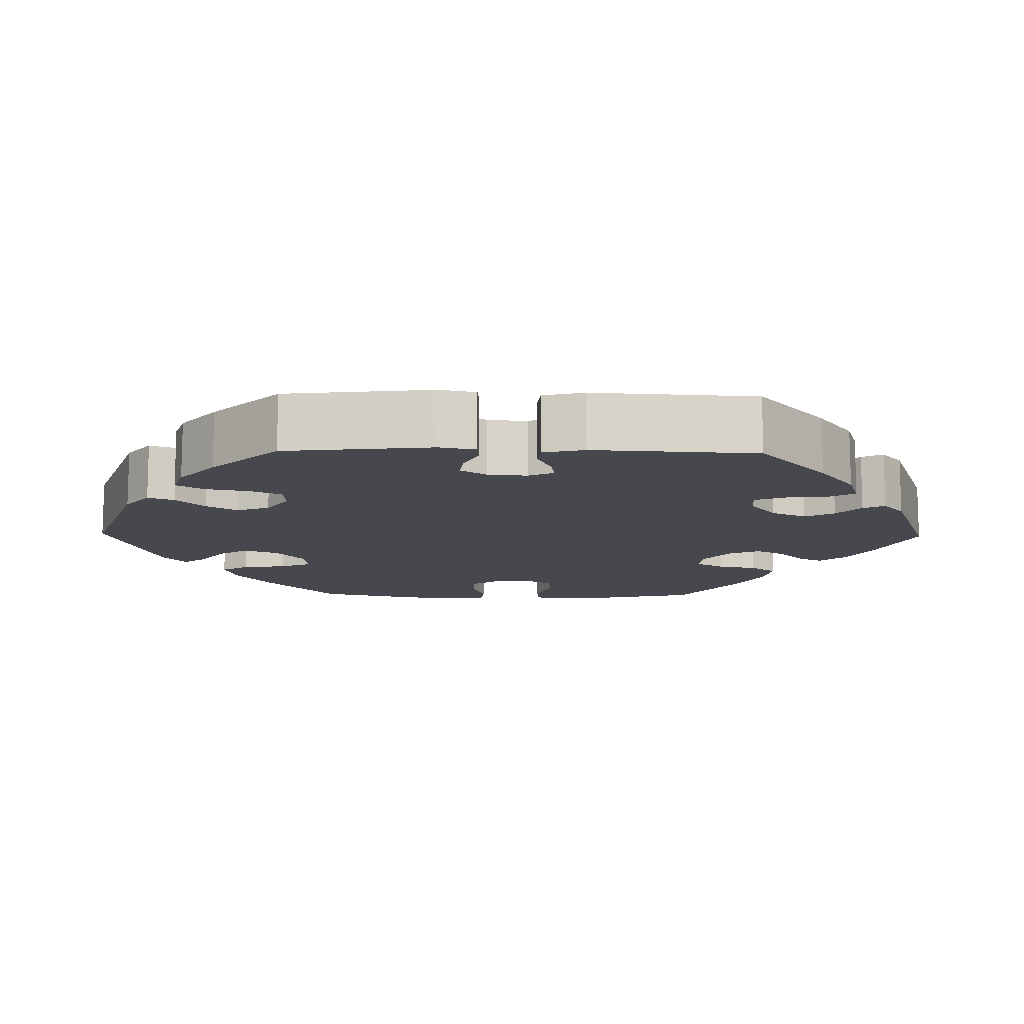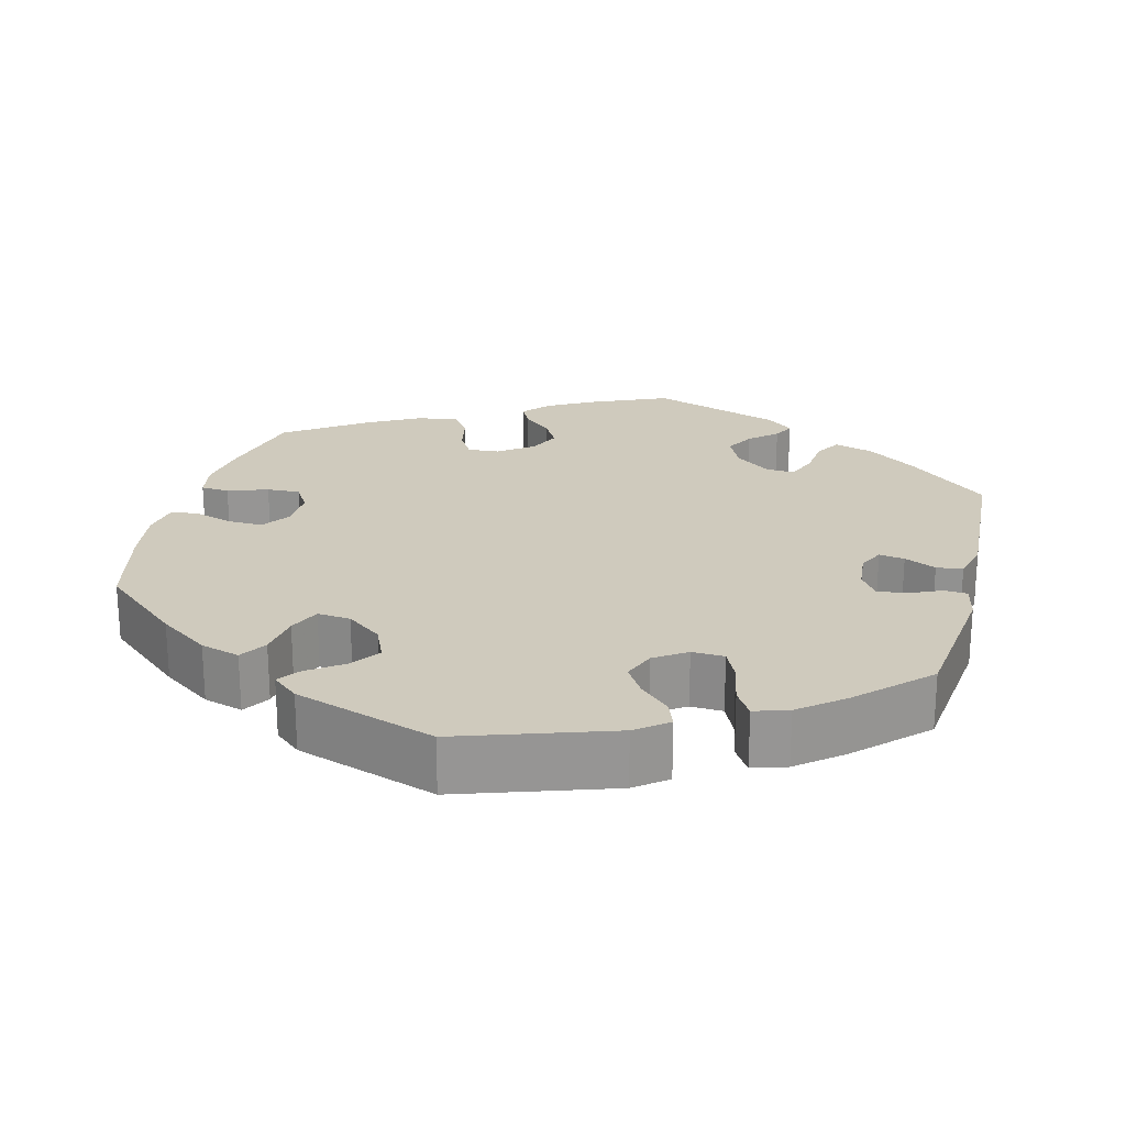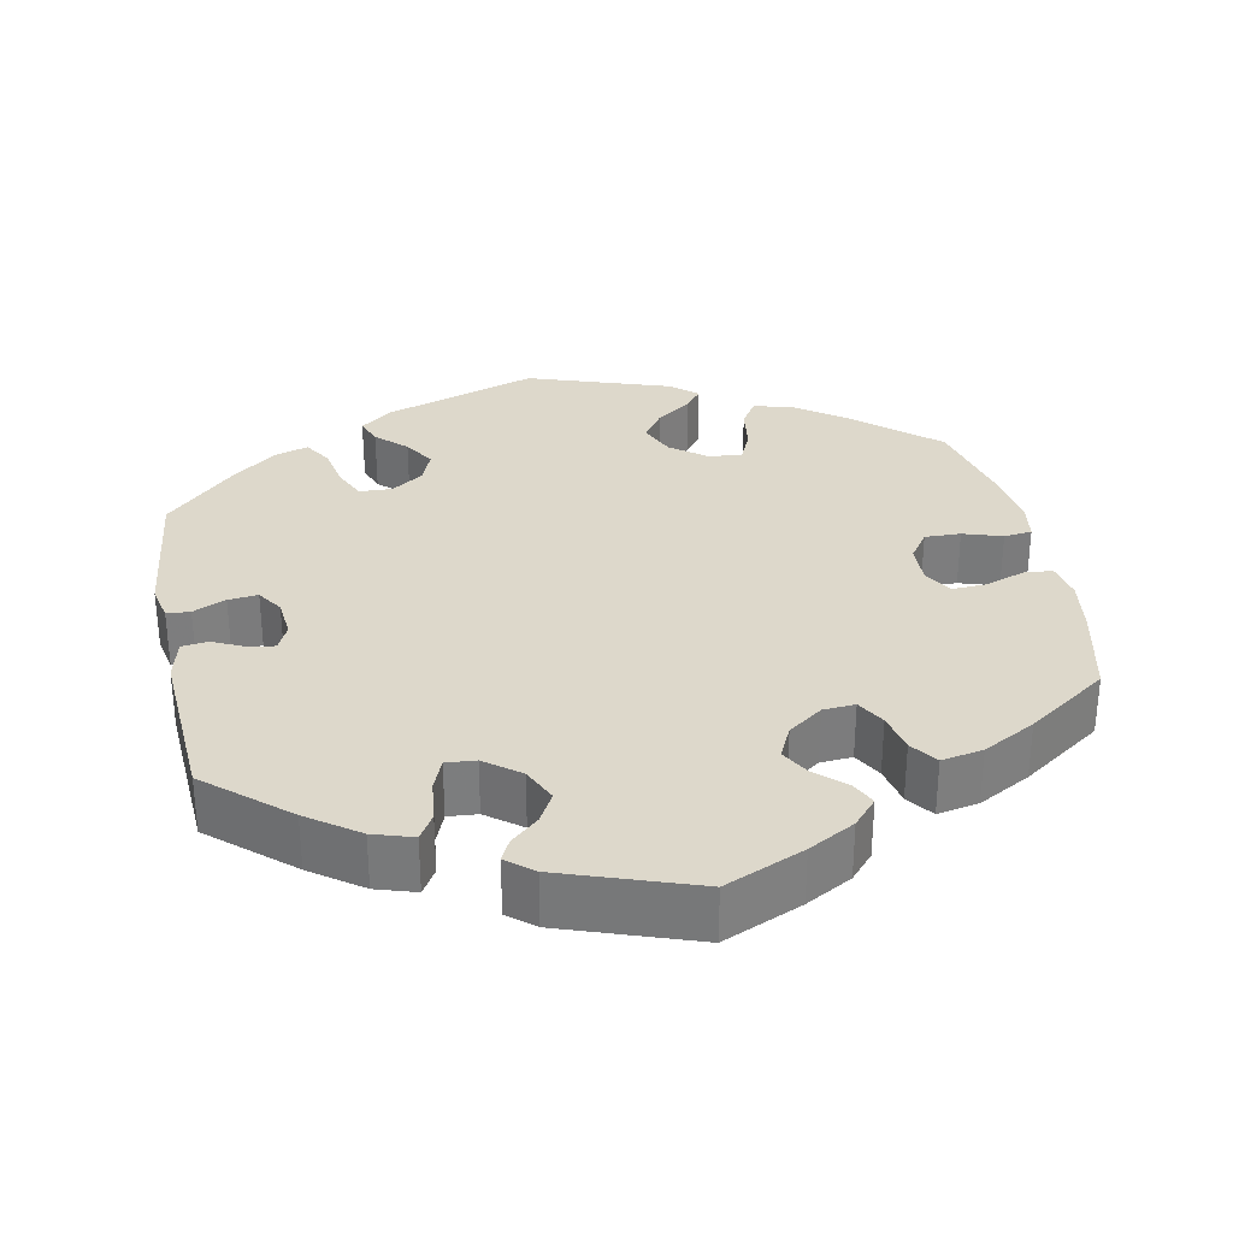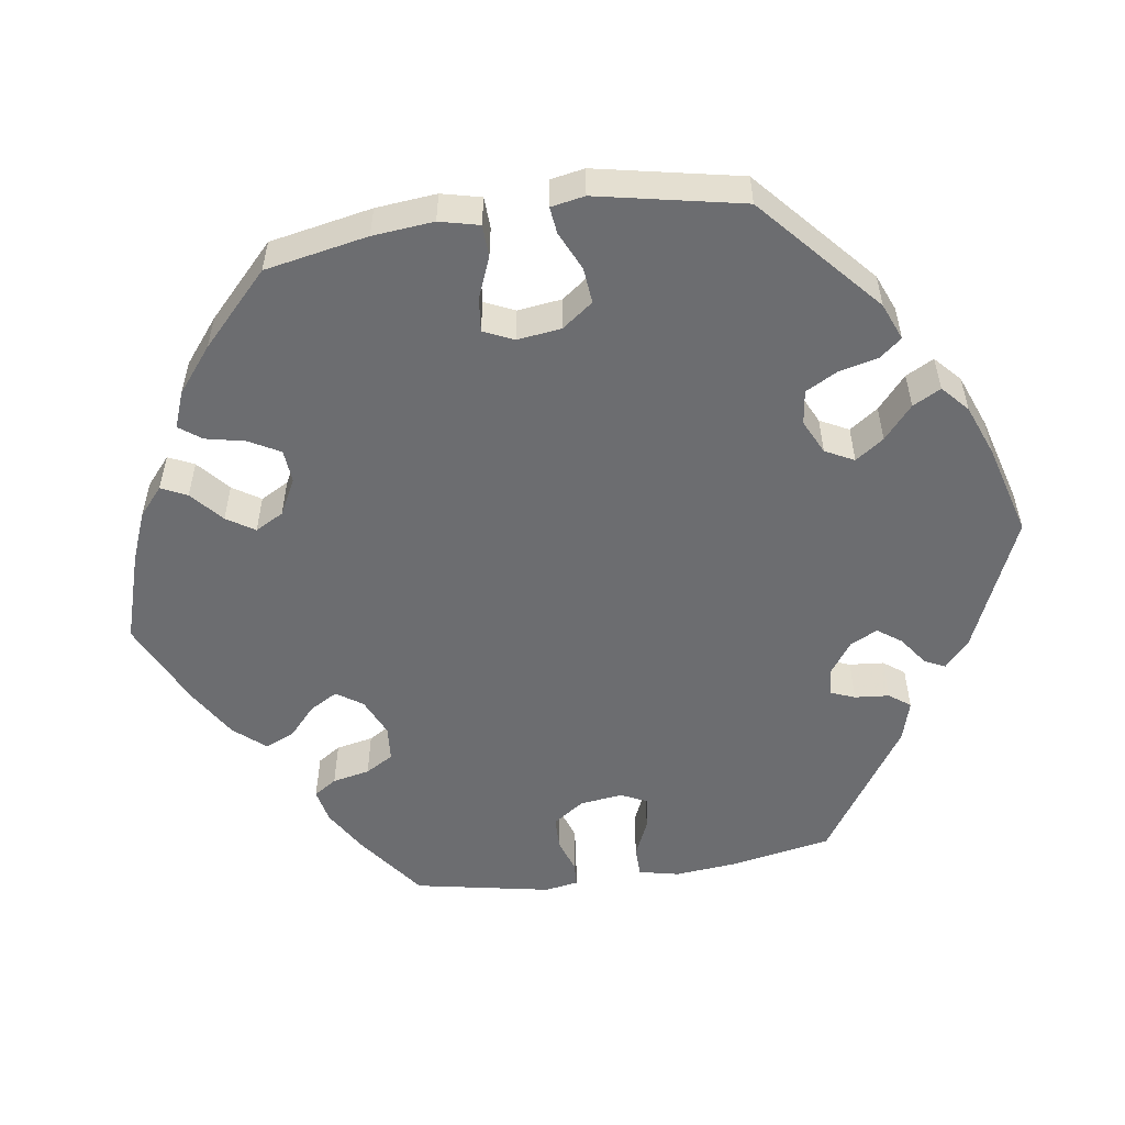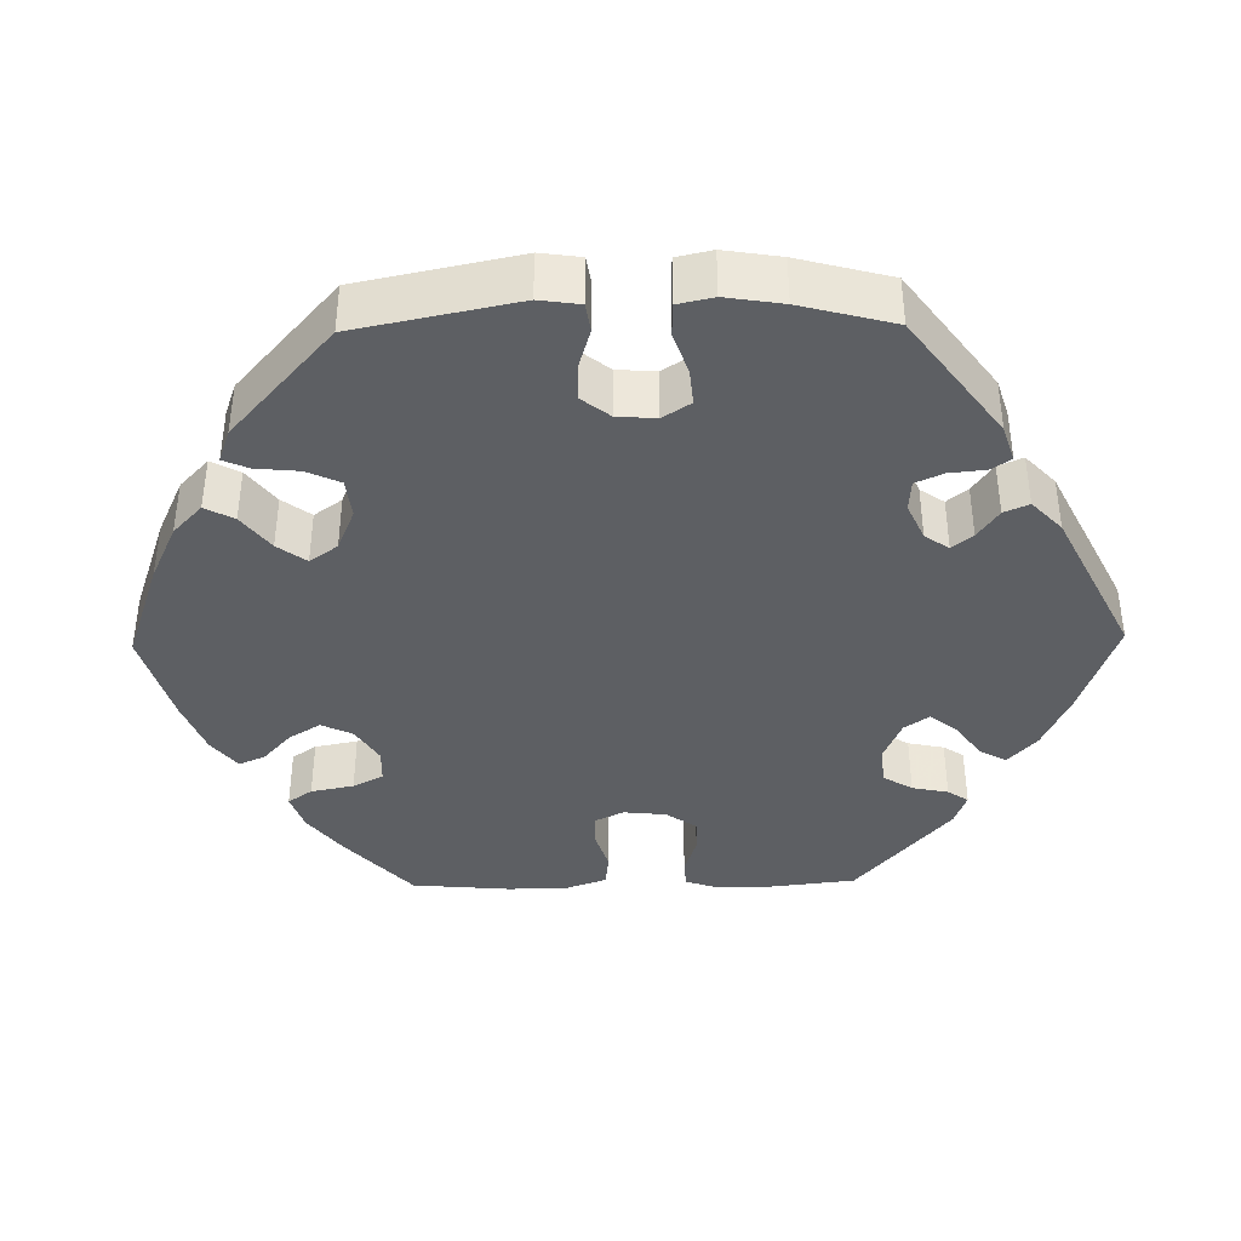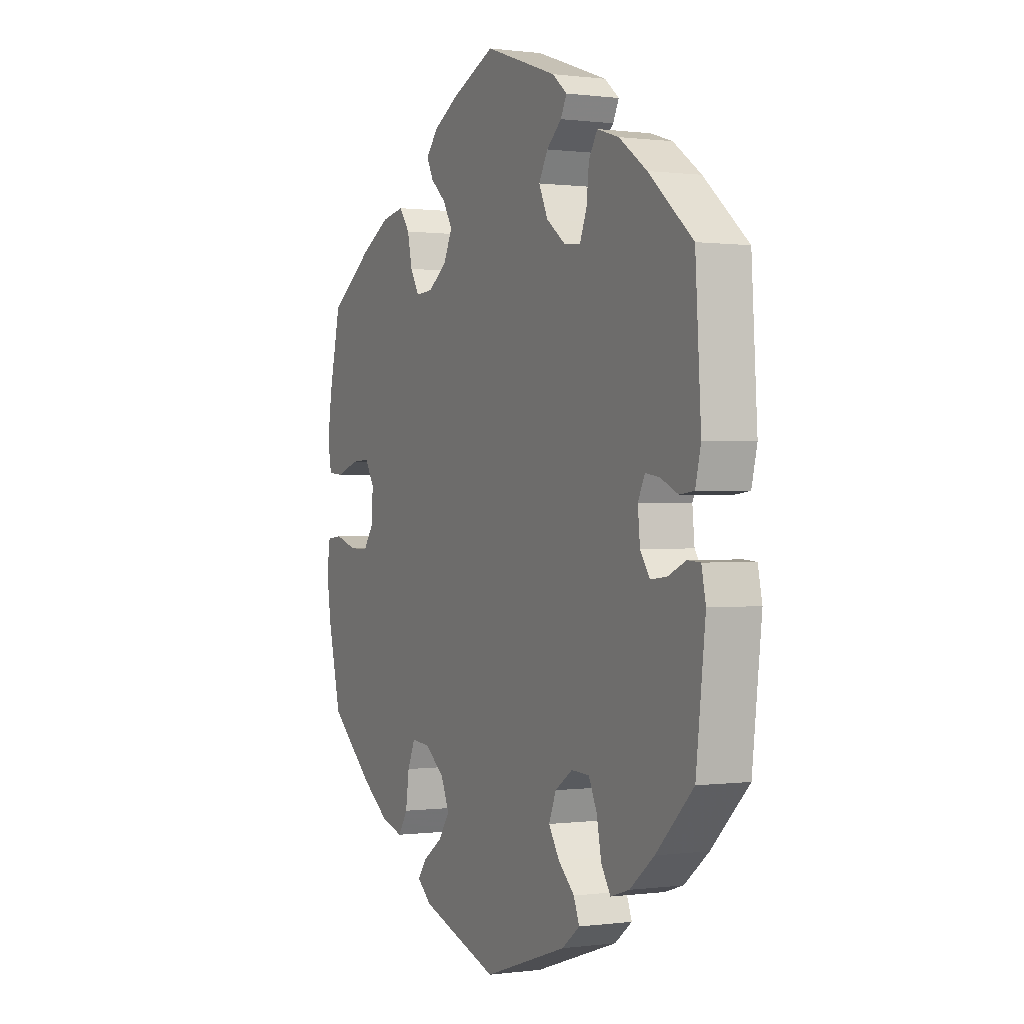
<metadata>
{"format":"obj","ext":"obj","renderer":"f3d","projection":"perspective","resolution":1024,"background":"white","views":[{"elev":-11.9,"azim":-91.1,"up":"+Y"},{"elev":22.8,"azim":-165.6,"up":"+Y"},{"elev":31.4,"azim":-11.1,"up":"+Y"},{"elev":-54.0,"azim":158.5,"up":"+Y"},{"elev":-39.8,"azim":-149.0,"up":"+Y"},{"elev":0.3,"azim":-116.3,"up":"+Z"}]}
</metadata>
<code>
v 0.398 0.07 -0.377
v 0.333 0.07 -0.423
v 0.282 0.07 -0.438
v 0.26 0.07 -0.403
v 0.252 0.07 -0.346
v 0.234 0.07 -0.305
v 0.191 0.07 -0.309
v 0.145 0.07 -0.344
v 0.125 0.07 -0.39
v 0.152 0.07 -0.428
v 0.197 0.07 -0.46
v 0.218 0.07 -0.488
v 0.184 0.07 -0.517
v 0.001 0.07 -0.578
v -0.196 0.07 -0.512
v -0.237 0.07 -0.48
v -0.224 0.07 -0.446
v -0.186 0.07 -0.41
v -0.161 0.07 -0.37
v -0.178 0.07 -0.328
v -0.219 0.07 -0.3
v -0.261 0.07 -0.302
v -0.28 0.07 -0.343
v -0.291 0.07 -0.399
v -0.313 0.07 -0.434
v -0.357 0.07 -0.42
v -0.414 0.07 -0.374
v -0.501 0.07 -0.288
v -0.523 0.07 -0.098
v -0.513 0.07 -0.051
v -0.483 0.07 -0.049
v -0.441 0.07 -0.068
v -0.403 0.07 -0.072
v -0.381 0.07 -0.039
v -0.376 0.07 0.012
v -0.392 0.07 0.045
v -0.425 0.07 0.04
v -0.466 0.07 0.021
v -0.5 0.07 0.025
v -0.513 0.07 0.078
v -0.5 0.07 0.289
v -0.397 0.07 0.377
v -0.332 0.07 0.423
v -0.281 0.07 0.439
v -0.261 0.07 0.406
v -0.255 0.07 0.352
v -0.239 0.07 0.312
v -0.201 0.07 0.315
v -0.156 0.07 0.349
v -0.135 0.07 0.394
v -0.156 0.07 0.432
v -0.191 0.07 0.463
v -0.205 0.07 0.491
v -0.171 0.07 0.519
v 0 0.07 0.578
v 0.101 0.07 0.534
v 0.16 0.07 0.501
v 0.19 0.07 0.467
v 0.174 0.07 0.435
v 0.137 0.07 0.402
v 0.116 0.07 0.365
v 0.136 0.07 0.323
v 0.18 0.07 0.291
v 0.221 0.07 0.288
v 0.242 0.07 0.324
v 0.253 0.07 0.375
v 0.278 0.07 0.409
v 0.331 0.07 0.399
v 0.398 0.07 0.362
v 0.501 0.07 0.29
v 0.528 0.07 0.171
v 0.538 0.07 0.102
v 0.529 0.07 0.054
v 0.492 0.07 0.051
v 0.44 0.07 0.069
v 0.397 0.07 0.071
v 0.375 0.07 0.035
v 0.377 0.07 -0.018
v 0.402 0.07 -0.054
v 0.448 0.07 -0.053
v 0.498 0.07 -0.037
v 0.534 0.07 -0.041
v 0.542 0.07 -0.091
v 0.531 0.07 -0.164
v 0.501 0.07 -0.288
v 0.398 0 -0.377
v 0.333 0 -0.423
v 0.282 0 -0.438
v 0.26 0 -0.403
v 0.252 0 -0.346
v 0.234 0 -0.305
v 0.191 0 -0.309
v 0.145 0 -0.344
v 0.125 0 -0.39
v 0.152 0 -0.428
v 0.197 0 -0.46
v 0.218 0 -0.488
v 0.184 0 -0.517
v 0.001 0 -0.578
v -0.196 0 -0.512
v -0.237 0 -0.48
v -0.224 0 -0.446
v -0.186 0 -0.41
v -0.161 0 -0.37
v -0.178 0 -0.328
v -0.219 0 -0.3
v -0.261 0 -0.302
v -0.28 0 -0.343
v -0.291 0 -0.399
v -0.313 0 -0.434
v -0.357 0 -0.42
v -0.414 0 -0.374
v -0.501 0 -0.288
v -0.523 0 -0.098
v -0.513 0 -0.051
v -0.483 0 -0.049
v -0.441 0 -0.068
v -0.403 0 -0.072
v -0.381 0 -0.039
v -0.376 0 0.012
v -0.392 0 0.045
v -0.425 0 0.04
v -0.466 0 0.021
v -0.5 0 0.025
v -0.513 0 0.078
v -0.5 0 0.289
v -0.397 0 0.377
v -0.332 0 0.423
v -0.281 0 0.439
v -0.261 0 0.406
v -0.255 0 0.352
v -0.239 0 0.312
v -0.201 0 0.315
v -0.156 0 0.349
v -0.135 0 0.394
v -0.156 0 0.432
v -0.191 0 0.463
v -0.205 0 0.491
v -0.171 0 0.519
v 0 0 0.578
v 0.101 0 0.534
v 0.16 0 0.501
v 0.19 0 0.467
v 0.174 0 0.435
v 0.137 0 0.402
v 0.116 0 0.365
v 0.136 0 0.323
v 0.18 0 0.291
v 0.221 0 0.288
v 0.242 0 0.324
v 0.253 0 0.375
v 0.278 0 0.409
v 0.331 0 0.399
v 0.398 0 0.362
v 0.501 0 0.29
v 0.528 0 0.171
v 0.538 0 0.102
v 0.529 0 0.054
v 0.492 0 0.051
v 0.44 0 0.069
v 0.397 0 0.071
v 0.375 0 0.035
v 0.377 0 -0.018
v 0.402 0 -0.054
v 0.448 0 -0.053
v 0.498 0 -0.037
v 0.534 0 -0.041
v 0.542 0 -0.091
v 0.531 0 -0.164
v 0.501 0 -0.288
f 80 81 82 83
f 79 80 83 84
f 72 73 74 75
f 72 75 76
f 71 72 76
f 70 71 76
f 69 70 76 77
f 65 66 67 68
f 64 65 68 69
f 57 58 59 60
f 57 60 61
f 56 57 61
f 55 56 61
f 54 55 61 62
f 51 52 53 54
f 50 51 54 62
f 43 44 45 46
f 43 46 47
f 42 43 47
f 41 42 47
f 40 41 47 48
f 37 38 39 40
f 36 37 40 48
f 29 30 31 32
f 29 32 33
f 28 29 33
f 27 28 33 34
f 23 24 25 26
f 22 23 26 27
f 15 16 17 18
f 15 18 19
f 14 15 19
f 13 14 19 20
f 10 11 12 13
f 9 10 13 20
f 2 3 4 5
f 2 5 6
f 1 2 6
f 79 84 85 1
f 64 69 77
f 63 64 77 78
f 49 50 62 63
f 49 63 78
f 35 36 48 49
f 34 35 49 78
f 22 27 34
f 21 22 34 78
f 8 9 20 21
f 7 8 21 78
f 6 7 78 79
f 1 6 79
f 168 167 166 165
f 169 168 165 164
f 160 159 158 157
f 161 160 157
f 161 157 156
f 161 156 155
f 162 161 155 154
f 153 152 151 150
f 154 153 150 149
f 145 144 143 142
f 146 145 142
f 146 142 141
f 146 141 140
f 147 146 140 139
f 139 138 137 136
f 147 139 136 135
f 131 130 129 128
f 132 131 128
f 132 128 127
f 132 127 126
f 133 132 126 125
f 125 124 123 122
f 133 125 122 121
f 117 116 115 114
f 118 117 114
f 118 114 113
f 119 118 113 112
f 111 110 109 108
f 112 111 108 107
f 103 102 101 100
f 104 103 100
f 104 100 99
f 105 104 99 98
f 98 97 96 95
f 105 98 95 94
f 90 89 88 87
f 91 90 87
f 91 87 86
f 86 170 169 164
f 162 154 149
f 163 162 149 148
f 148 147 135 134
f 163 148 134
f 134 133 121 120
f 163 134 120 119
f 119 112 107
f 163 119 107 106
f 106 105 94 93
f 163 106 93 92
f 164 163 92 91
f 164 91 86
f 1 86 87 2
f 2 87 88 3
f 3 88 89 4
f 4 89 90 5
f 5 90 91 6
f 6 91 92 7
f 7 92 93 8
f 8 93 94 9
f 9 94 95 10
f 10 95 96 11
f 11 96 97 12
f 12 97 98 13
f 13 98 99 14
f 14 99 100 15
f 15 100 101 16
f 16 101 102 17
f 17 102 103 18
f 18 103 104 19
f 19 104 105 20
f 20 105 106 21
f 21 106 107 22
f 22 107 108 23
f 23 108 109 24
f 24 109 110 25
f 25 110 111 26
f 26 111 112 27
f 27 112 113 28
f 28 113 114 29
f 29 114 115 30
f 30 115 116 31
f 31 116 117 32
f 32 117 118 33
f 33 118 119 34
f 34 119 120 35
f 35 120 121 36
f 36 121 122 37
f 37 122 123 38
f 38 123 124 39
f 39 124 125 40
f 40 125 126 41
f 41 126 127 42
f 42 127 128 43
f 43 128 129 44
f 44 129 130 45
f 45 130 131 46
f 46 131 132 47
f 47 132 133 48
f 48 133 134 49
f 49 134 135 50
f 50 135 136 51
f 51 136 137 52
f 52 137 138 53
f 53 138 139 54
f 54 139 140 55
f 55 140 141 56
f 56 141 142 57
f 57 142 143 58
f 58 143 144 59
f 59 144 145 60
f 60 145 146 61
f 61 146 147 62
f 62 147 148 63
f 63 148 149 64
f 64 149 150 65
f 65 150 151 66
f 66 151 152 67
f 67 152 153 68
f 68 153 154 69
f 69 154 155 70
f 70 155 156 71
f 71 156 157 72
f 72 157 158 73
f 73 158 159 74
f 74 159 160 75
f 75 160 161 76
f 76 161 162 77
f 77 162 163 78
f 78 163 164 79
f 79 164 165 80
f 80 165 166 81
f 81 166 167 82
f 82 167 168 83
f 83 168 169 84
f 84 169 170 85
f 85 170 86 1

</code>
